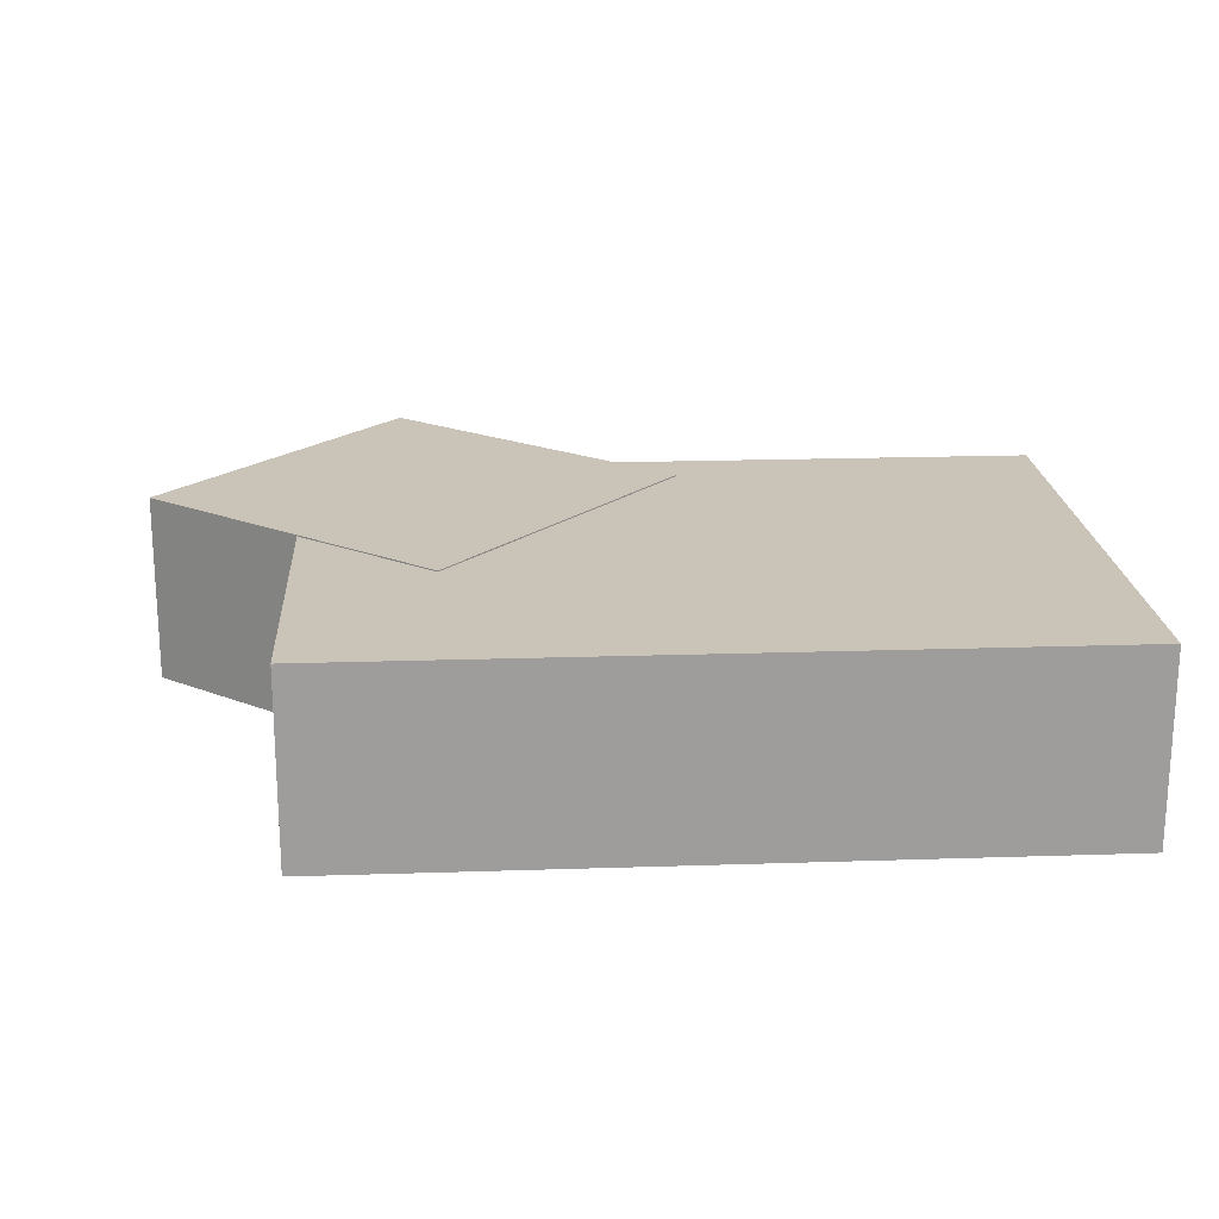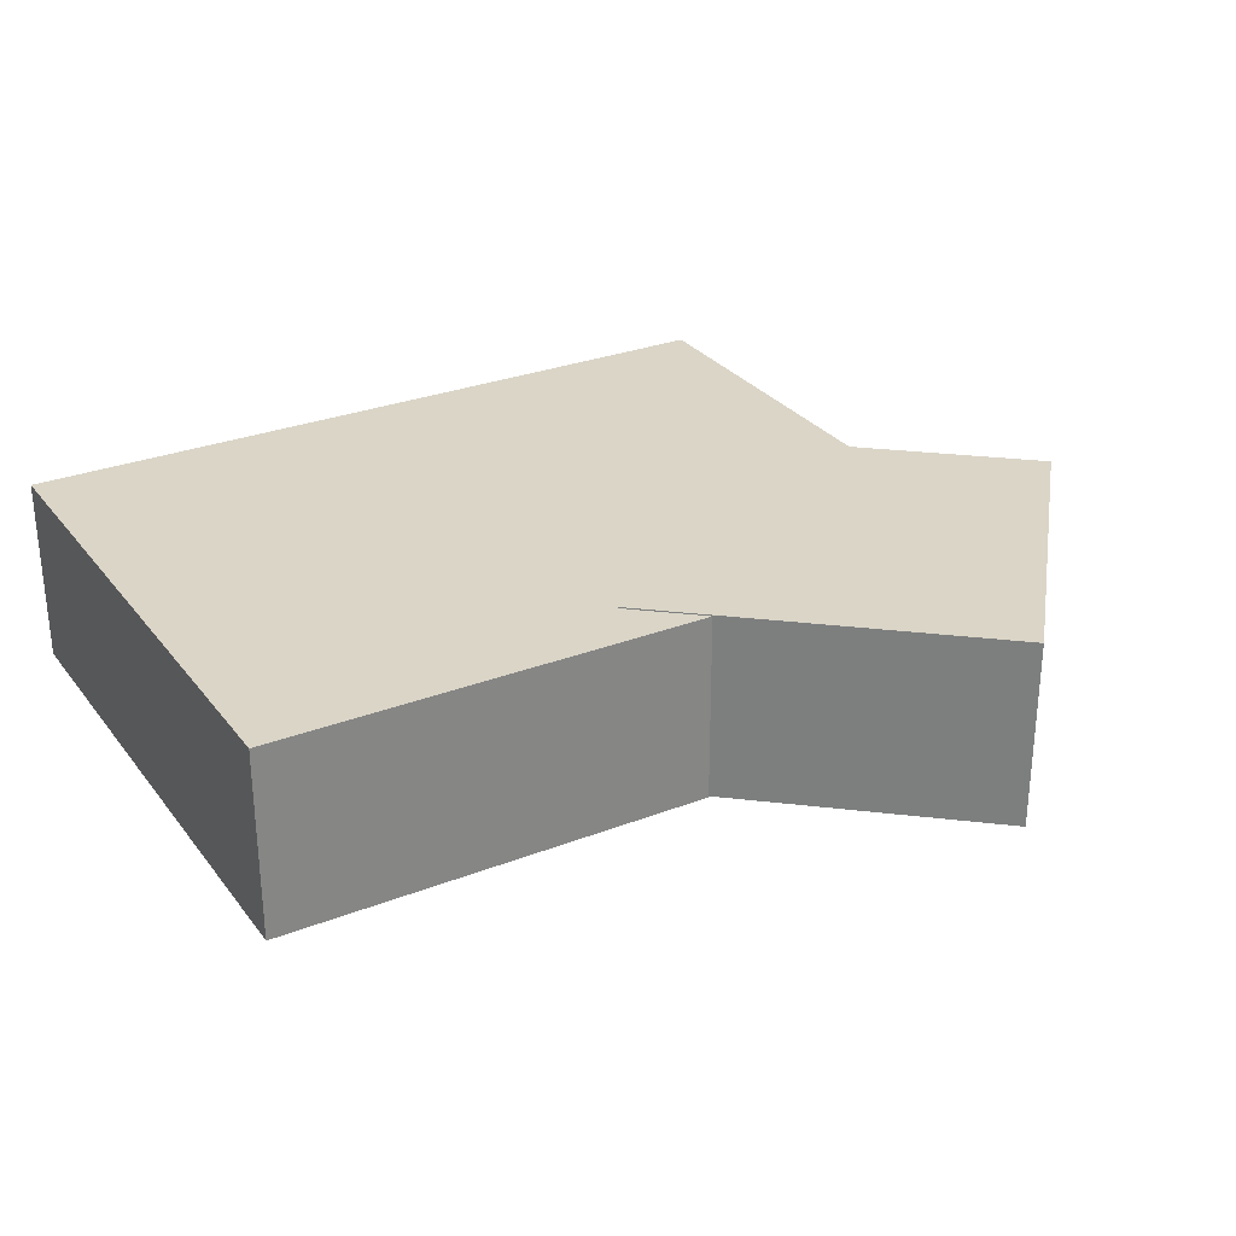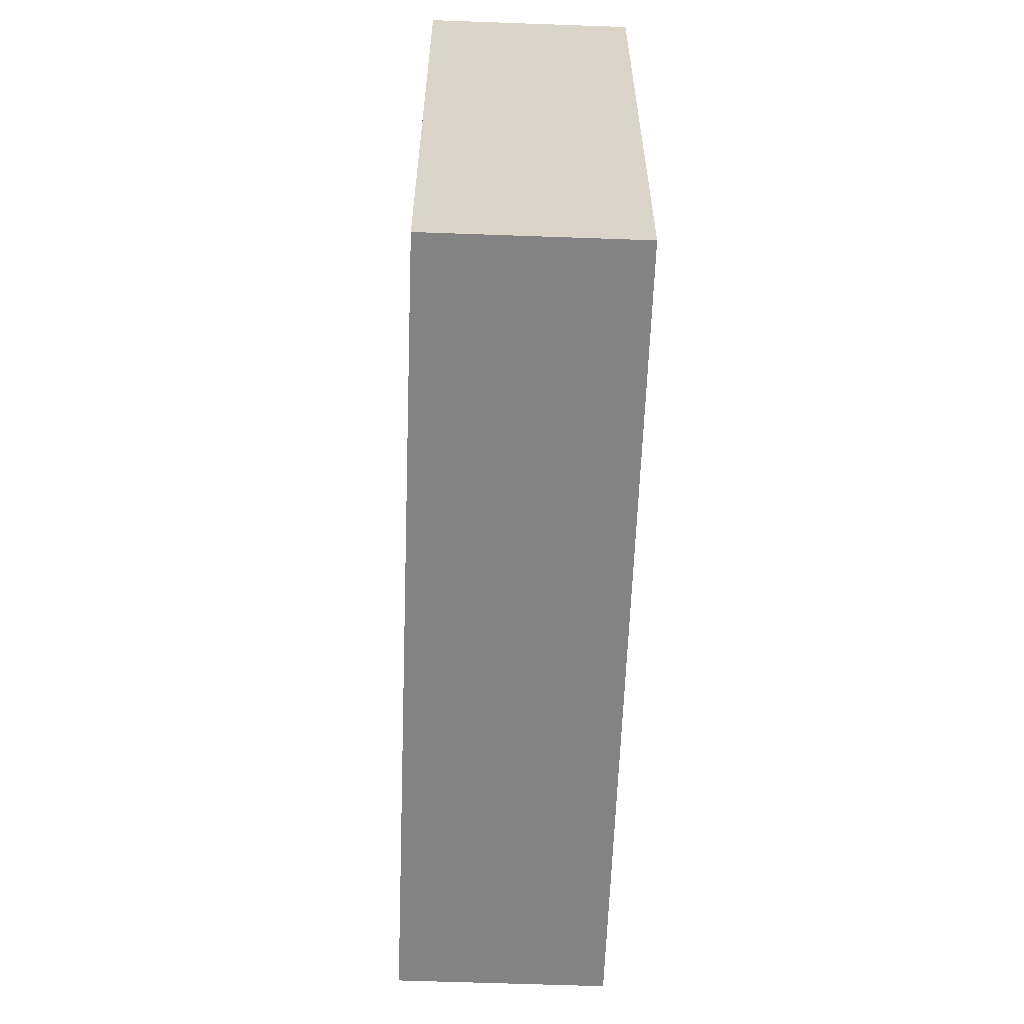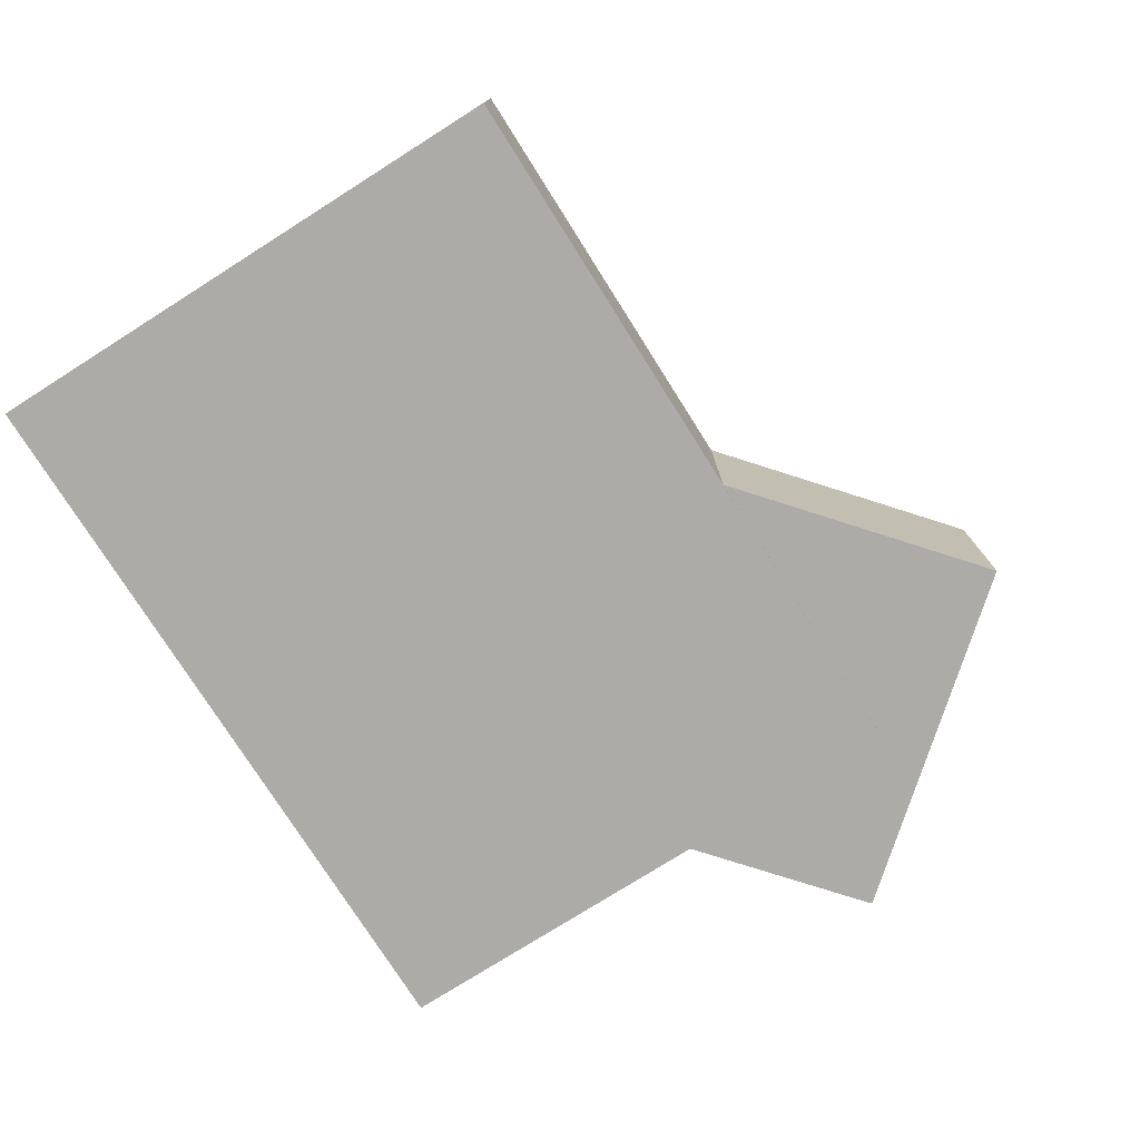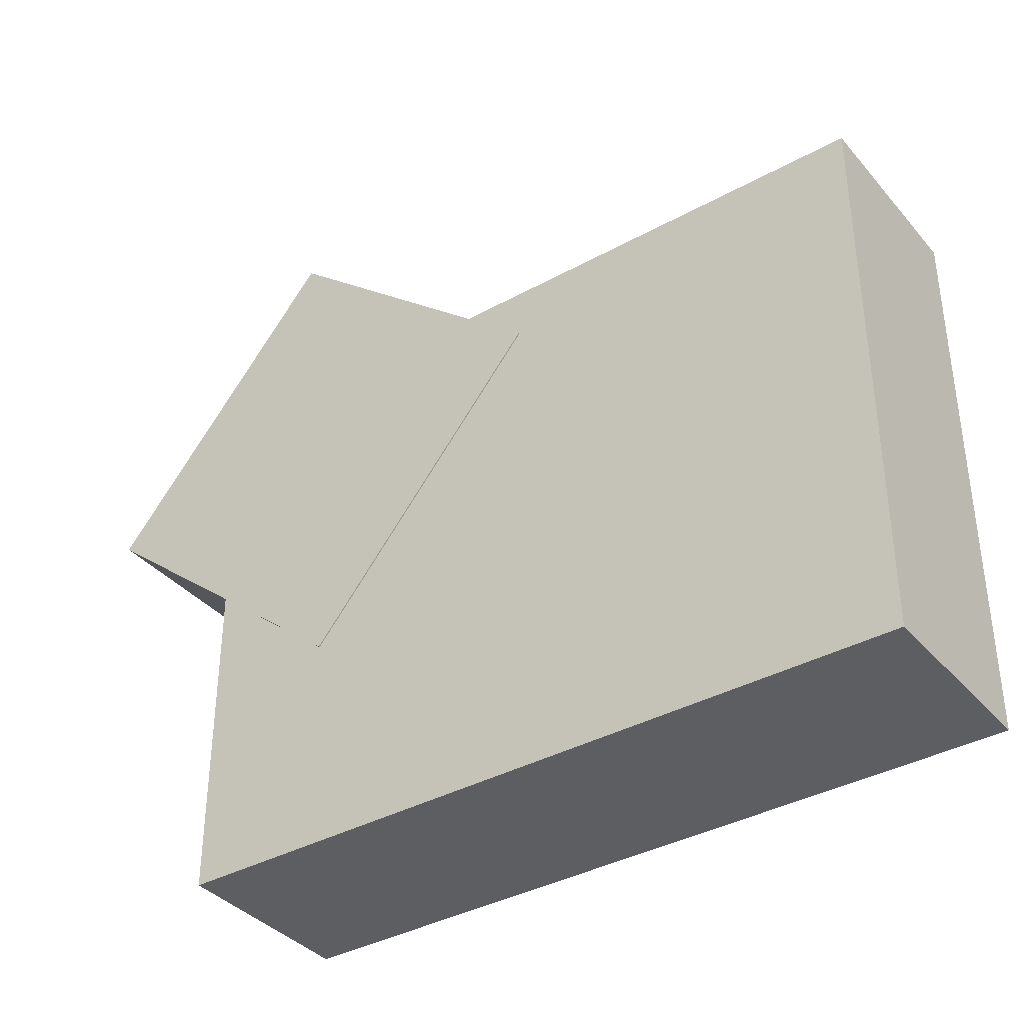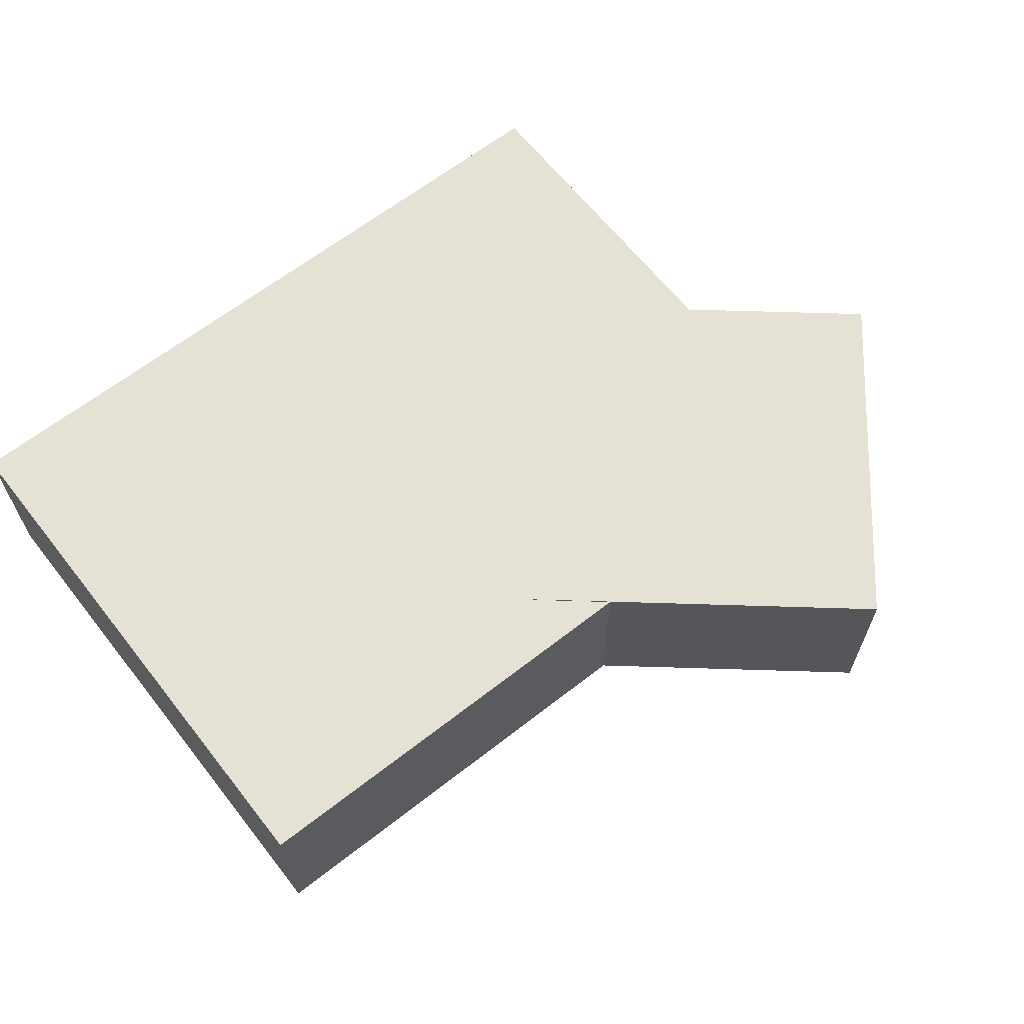
<metadata>
{"format":"obj","ext":"obj","renderer":"f3d","projection":"perspective","resolution":1024,"background":"white","views":[{"elev":19.9,"azim":176.5,"up":"+Y"},{"elev":29.0,"azim":-30.0,"up":"+Y"},{"elev":-61.1,"azim":-92.1,"up":"+Z"},{"elev":-76.5,"azim":-57.7,"up":"+Y"},{"elev":-37.4,"azim":-144.6,"up":"+Z"},{"elev":64.3,"azim":-38.2,"up":"+Y"}]}
</metadata>
<code>
o Cube.001
v 1.811 0.3572 0.157
v 3.343 0.3572 1.443
v 2.058 0.3572 2.975
v 0.5258 0.3572 1.689
v 1.811 1.379 0.157
v 3.343 1.379 1.443
v 2.058 1.379 2.975
v 0.5258 1.379 1.689
f 1 2 3 4
f 5 8 7 6
f 1 5 6 2
f 2 6 7 3
f 3 7 8 4
f 5 1 4 8
o Cube
v 2.524 0.3505 -1.021
v 2.524 0.3505 1.979
v -1.476 0.3505 1.979
v -1.476 0.3505 -1.021
v 2.524 1.372 -1.021
v 2.524 1.372 1.979
v -1.476 1.372 1.979
v -1.476 1.372 -1.021
f 9 10 11 12
f 13 16 15 14
f 9 13 14 10
f 10 14 15 11
f 11 15 16 12
f 13 9 12 16

</code>
